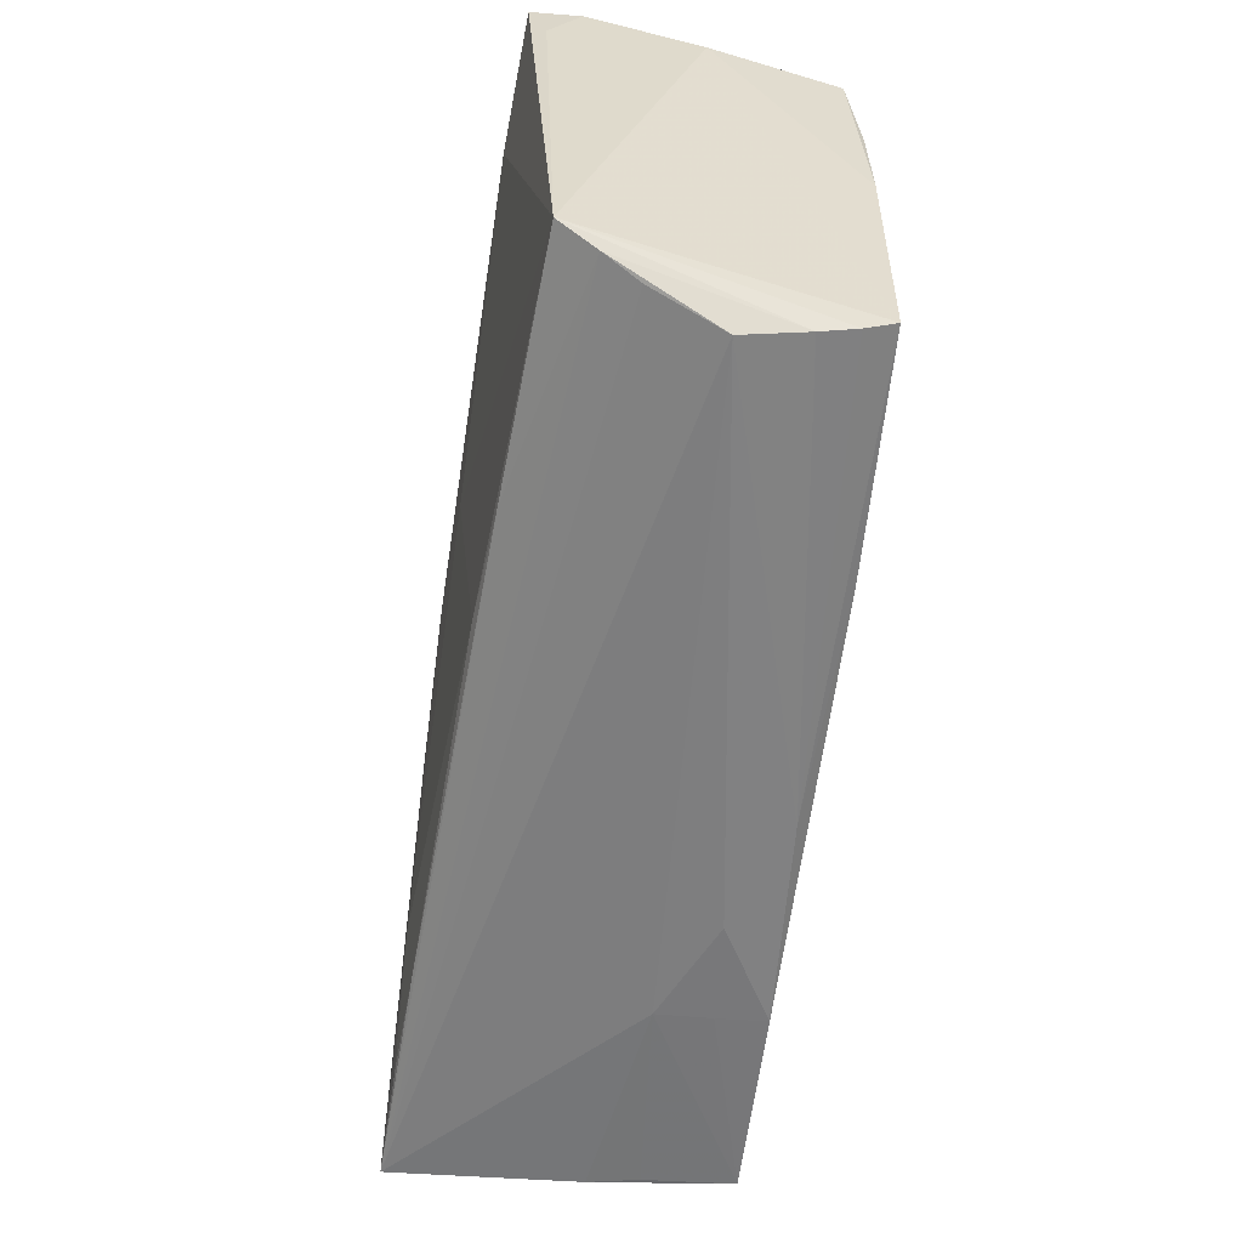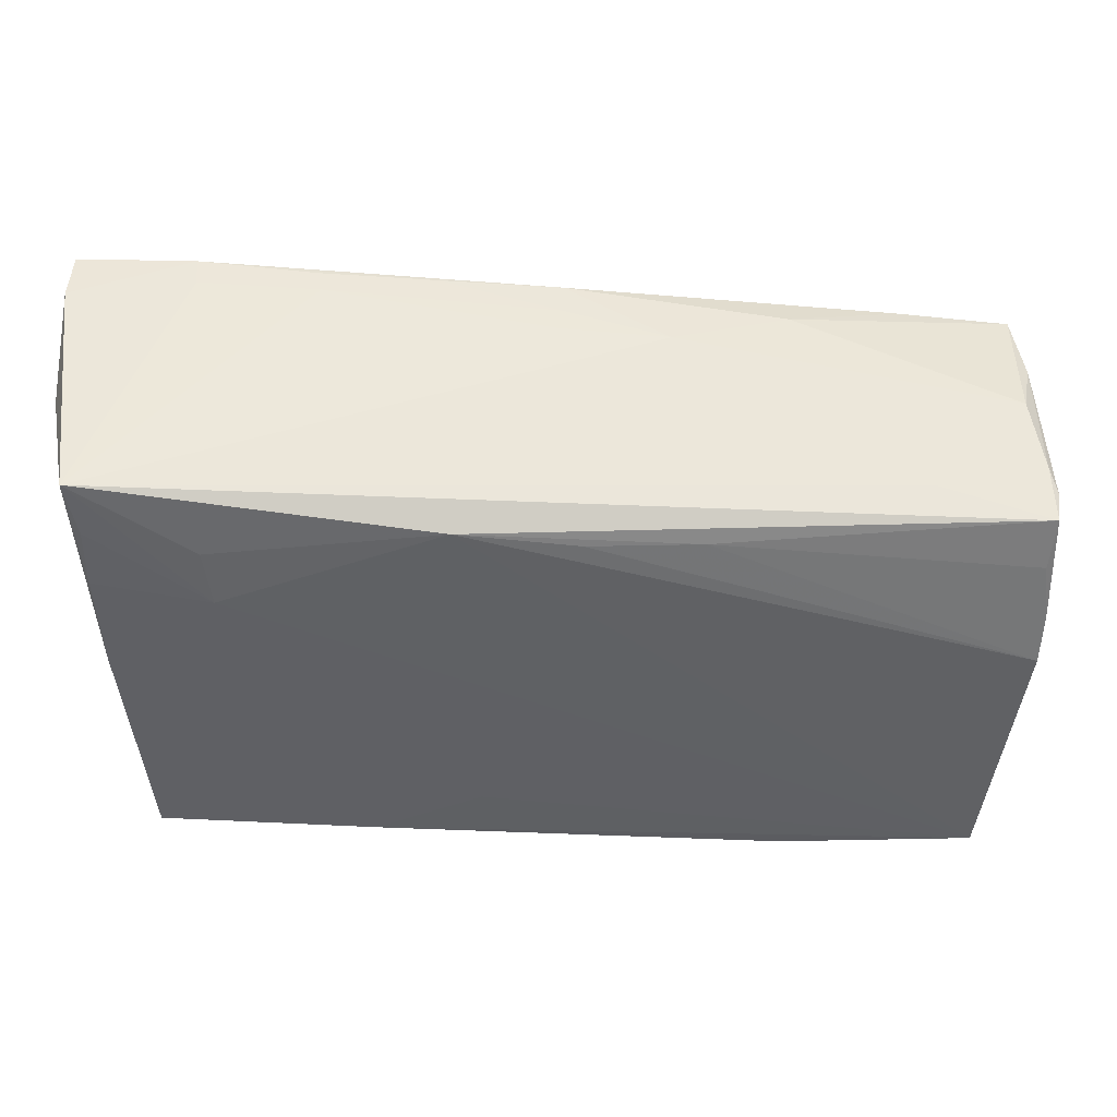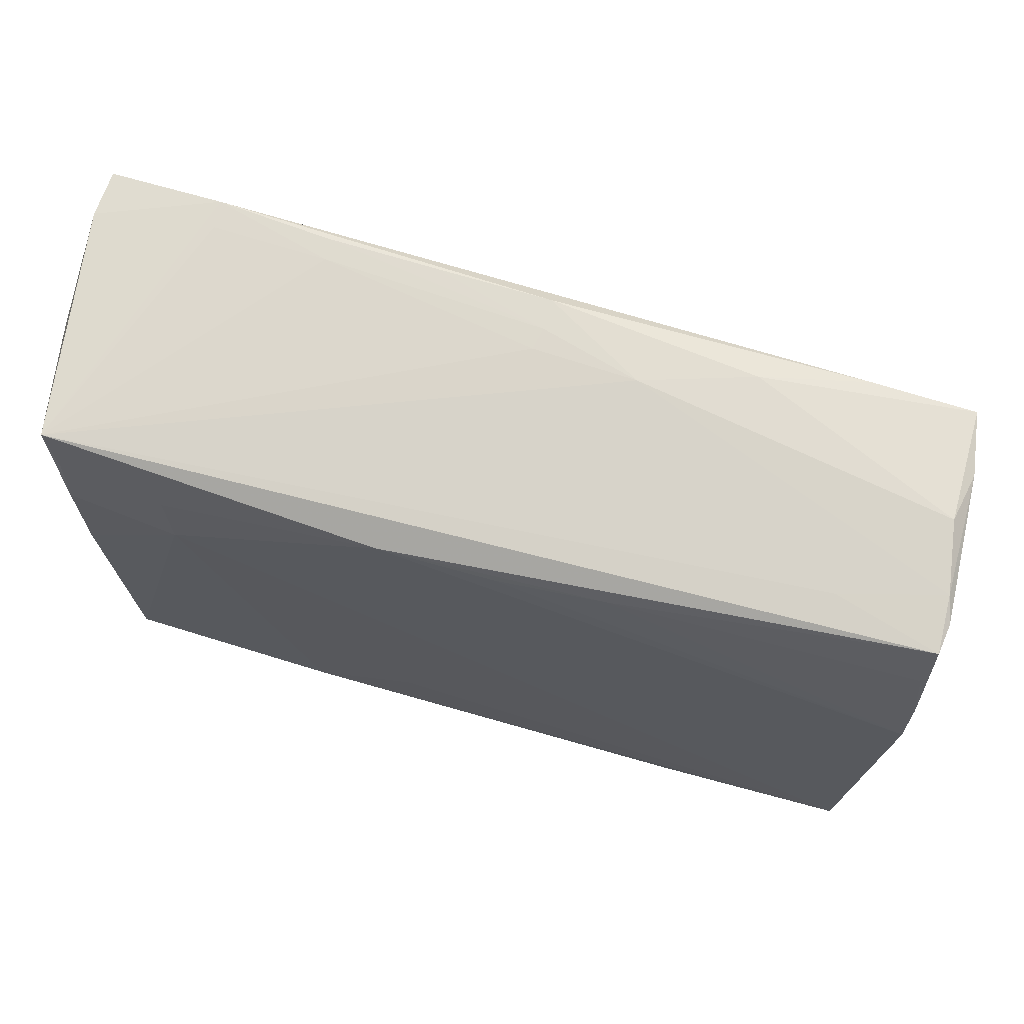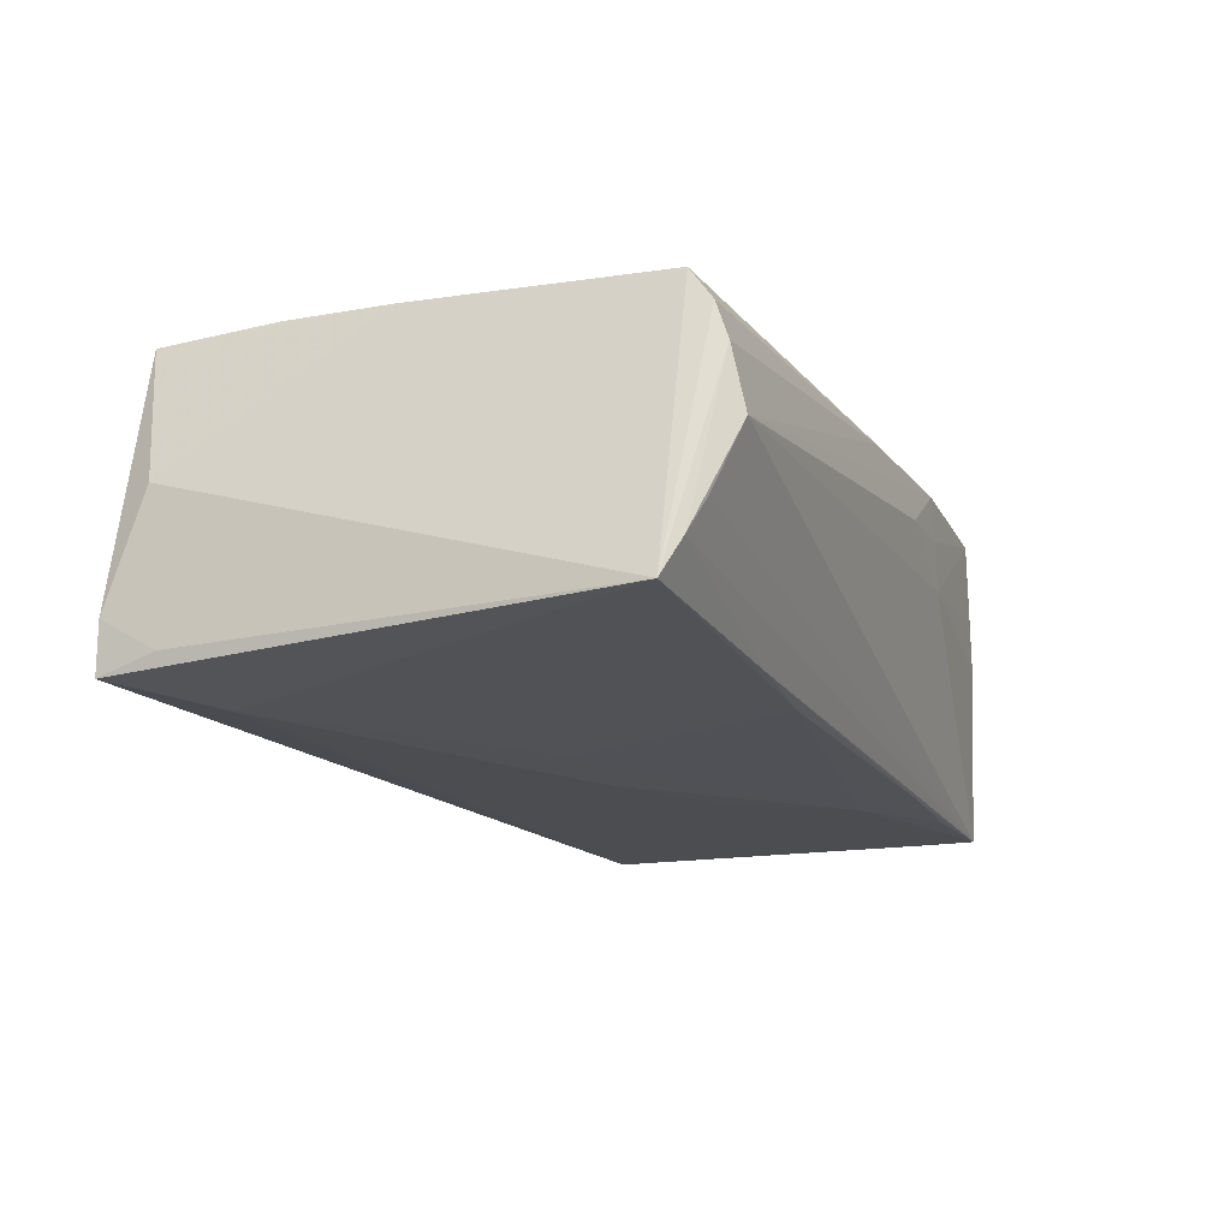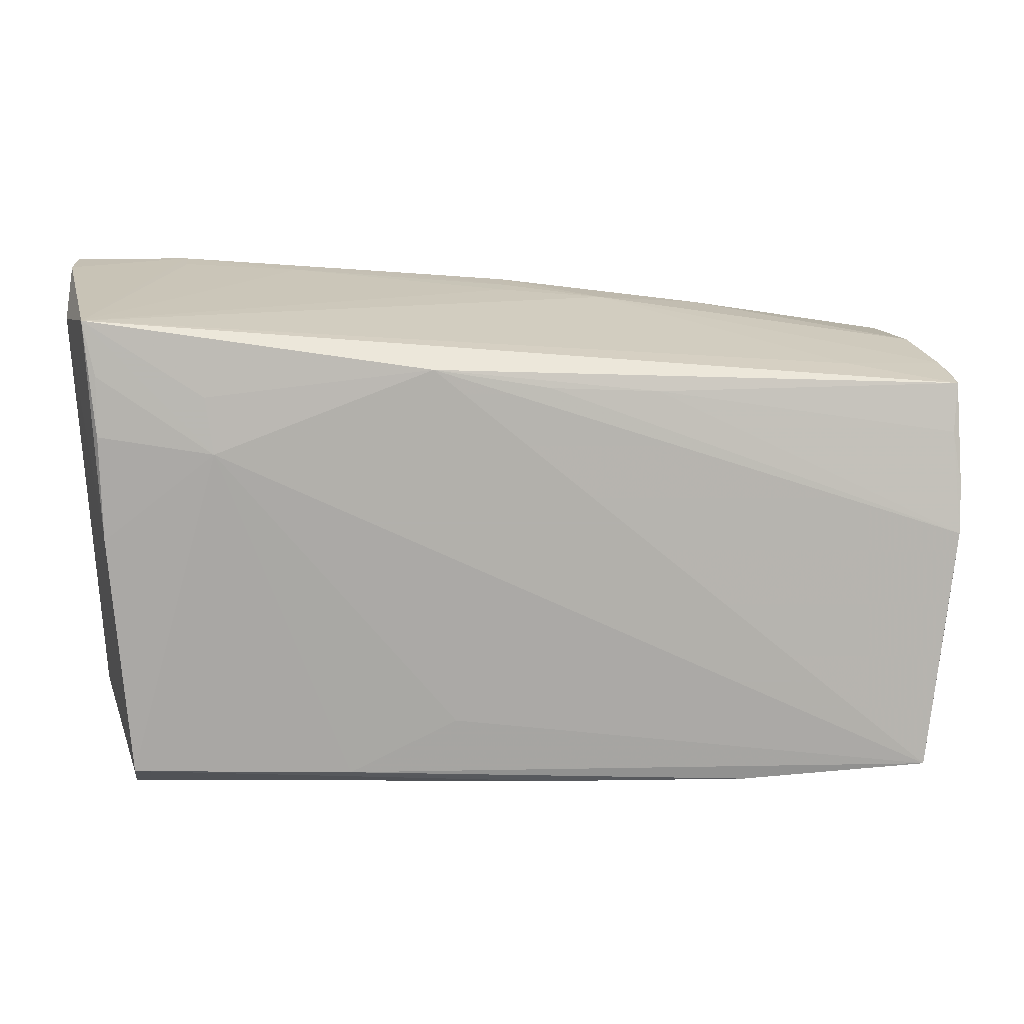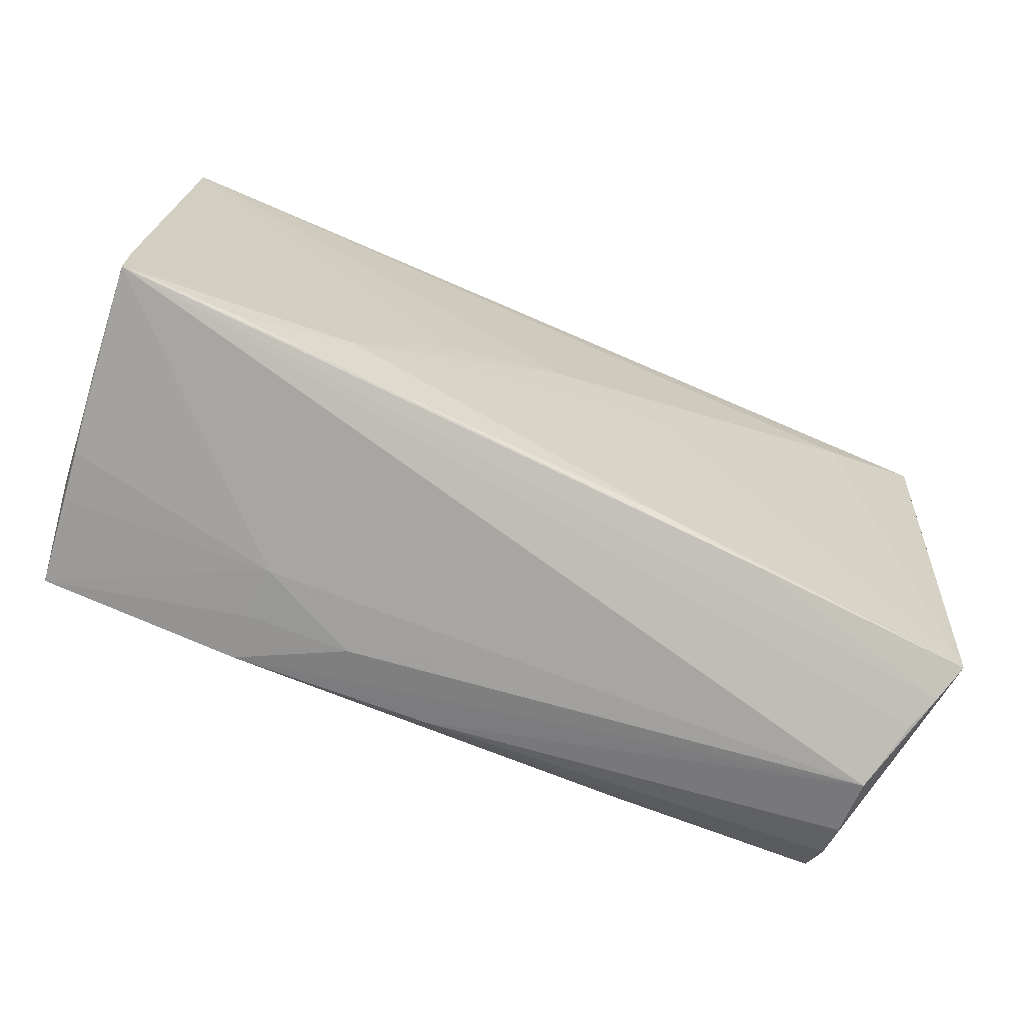
<metadata>
{"format":"obj","ext":"obj","renderer":"f3d","projection":"perspective","resolution":1024,"background":"white","views":[{"elev":-59.9,"azim":-97.6,"up":"+Y"},{"elev":45.9,"azim":-0.3,"up":"+Y"},{"elev":66.4,"azim":15.2,"up":"+Y"},{"elev":-15.6,"azim":-68.6,"up":"+Z"},{"elev":14.8,"azim":-7.1,"up":"+Y"},{"elev":-68.3,"azim":155.6,"up":"+Y"}]}
</metadata>
<code>
v -0.05353 0.03206 -0.0112
v 0.01291 0.02744 -0.008926
v 0.04126 -0.02459 -0.01801
v 0.0003227 0.02859 -0.009184
v 0.05239 0.02096 -0.01873
v 0.002875 0.02087 0.0169
v -0.04833 -0.02612 -0.004633
v -0.05017 -0.02455 -0.008533
v 0.0008913 0.02896 -0.01576
v -0.02622 0.03126 -0.0156
v -0.03965 0.03225 -0.01653
v 0.05244 -0.02643 -0.002359
v 0.05365 0.01923 0.0117
v 0.05351 0.02066 -0.01065
v -0.01175 -0.02272 -0.01555
v -0.01085 0.02348 0.01764
v -0.05327 0.02766 0.001699
v 0.01584 0.01996 0.01577
v -0.05185 -0.02259 -0.01274
v -0.03691 0.02096 0.01798
v 0.02808 -0.01824 -0.0184
v 0.02675 -0.0283 0.0184
v 0.05299 -0.0257 -0.006283
v -0.03605 0.01449 0.01878
v -0.008675 -0.01889 0.01878
v 0.0534 0.0205 0.004837
v -0.05337 0.02574 -0.01481
v 0.00241 0.002918 -0.01869
v -0.03941 0.01846 -0.01719
v -0.01294 0.03015 -0.01563
v 0.05428 -0.0256 -0.01833
v 0.03946 0.02297 -0.01828
v 0.05031 -0.02716 0.008662
v -0.04894 0.02353 0.0174
v -0.04677 -0.0238 0.0179
v -0.04905 0.01669 0.01794
v 0.05419 0.01945 0.007983
v -0.04686 -0.02635 0.01431
v 0.05372 0.007021 0.01458
v 0.04071 0.02136 0.008476
v -0.02425 -0.02336 -0.01449
v 0.003396 -0.02792 0.0172
v 0.05425 -0.02012 -0.0184
v 0.02712 -0.02857 0.006716
v -0.03939 0.03196 -0.01318
v 0.01582 -0.004706 -0.01866
v 0.02691 -0.02851 0.01283
v -0.04594 -0.02901 0.003227
v 0.02836 -0.0246 -0.01732
v 0.0009107 0.02879 -0.01193
v 0.05266 -0.005741 0.01612
v -0.02574 0.03105 -0.01296
v 0.05294 0.01351 0.01323
v -0.05021 0.02978 0.01663
v 0.05345 0.001394 0.01587
v -0.01046 0.002667 -0.01797
v -0.04009 0.02526 -0.01773
v -0.05314 0.03234 -0.01685
v 0.05155 -0.02701 0.003022
v 0.02638 0.02575 -0.01398
v -0.02136 -0.02497 0.01854
v -0.0466 -0.02766 0.01029
v -0.04885 0.004547 0.01796
v 0.04946 -0.02726 0.01878
v 0.05207 0.02198 -0.003828
v 0.05034 -0.02642 0.01312
v 0.01537 -0.02901 0.01201
f 44 48 31
f 17 19 35
f 59 44 31
f 48 44 67
f 58 19 27
f 64 55 16
f 64 44 33
f 33 59 64
f 44 59 33
f 51 55 64
f 47 44 64
f 47 67 44
f 39 55 31
f 31 37 39
f 26 37 14
f 13 37 26
f 13 39 37
f 31 48 7
f 7 8 31
f 48 8 7
f 38 35 19
f 38 42 35
f 19 56 15
f 57 19 58
f 58 5 57
f 28 57 5
f 56 57 28
f 26 14 65
f 65 14 5
f 26 65 2
f 17 35 63
f 16 13 54
f 17 63 54
f 54 63 36
f 36 63 24
f 64 16 24
f 24 63 35
f 24 25 64
f 64 59 12
f 12 59 31
f 22 47 64
f 67 47 22
f 48 67 22
f 22 42 48
f 5 14 43
f 43 37 31
f 43 14 37
f 18 13 16
f 19 8 62
f 62 38 19
f 62 8 48
f 48 42 62
f 42 38 62
f 19 15 41
f 31 8 41
f 41 8 19
f 29 56 19
f 19 57 29
f 29 57 56
f 21 15 56
f 56 28 21
f 1 11 58
f 1 54 11
f 58 27 1
f 17 54 1
f 1 19 17
f 1 27 19
f 50 2 9
f 4 2 50
f 4 54 2
f 40 13 26
f 40 54 13
f 26 2 40
f 2 54 40
f 34 54 36
f 36 24 34
f 34 24 54
f 16 54 20
f 20 24 16
f 54 24 20
f 61 24 35
f 25 24 61
f 64 25 61
f 35 42 61
f 42 22 61
f 61 22 64
f 66 51 64
f 64 12 66
f 66 12 51
f 23 12 31
f 51 12 23
f 31 55 23
f 55 51 23
f 46 28 5
f 5 43 46
f 46 43 31
f 31 21 46
f 46 21 28
f 39 13 53
f 13 18 53
f 55 39 53
f 53 18 55
f 6 16 55
f 55 18 6
f 6 18 16
f 31 41 49
f 49 41 15
f 60 65 5
f 60 2 65
f 60 9 2
f 15 21 3
f 3 49 15
f 3 21 31
f 31 49 3
f 30 9 11
f 11 10 30
f 50 9 30
f 30 10 50
f 11 54 45
f 54 4 52
f 52 45 54
f 52 4 50
f 50 10 52
f 52 10 11
f 11 45 52
f 32 60 5
f 9 60 32
f 11 9 32
f 32 5 58
f 58 11 32

</code>
